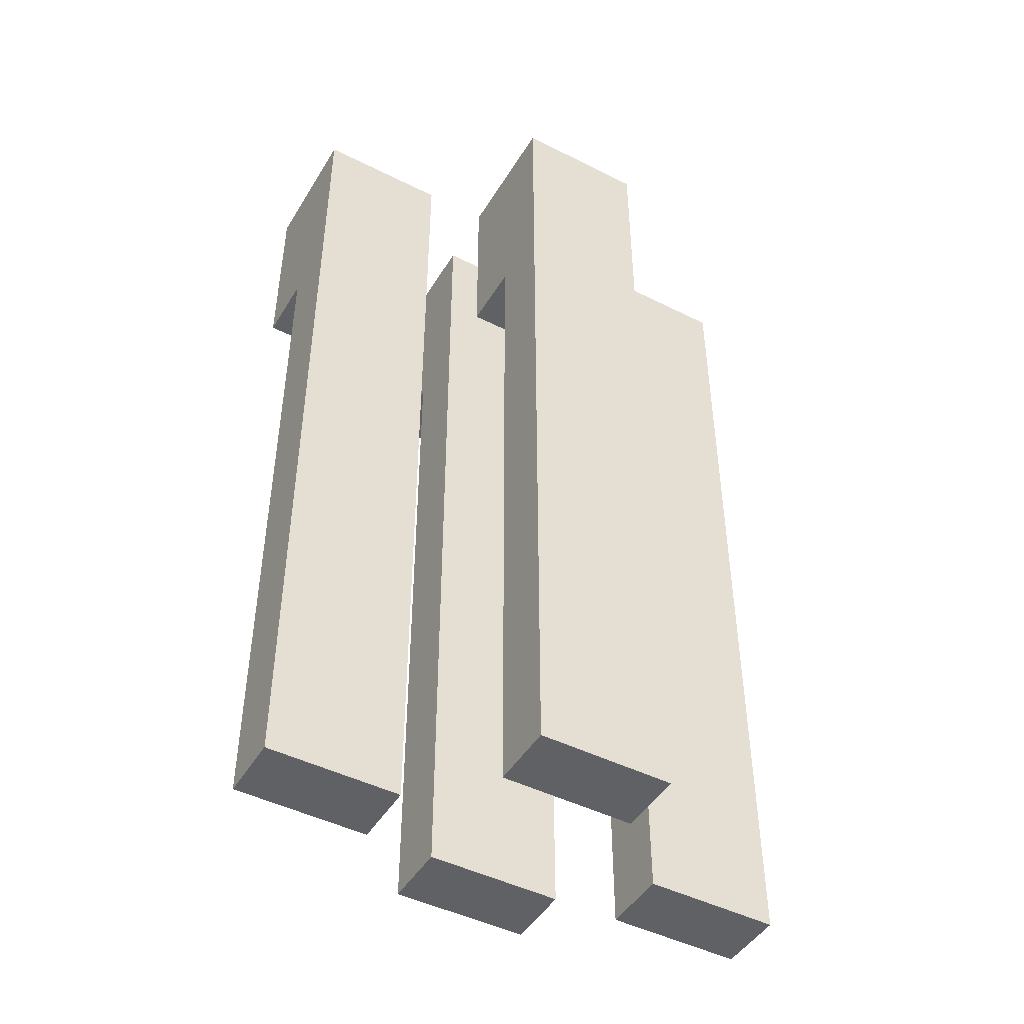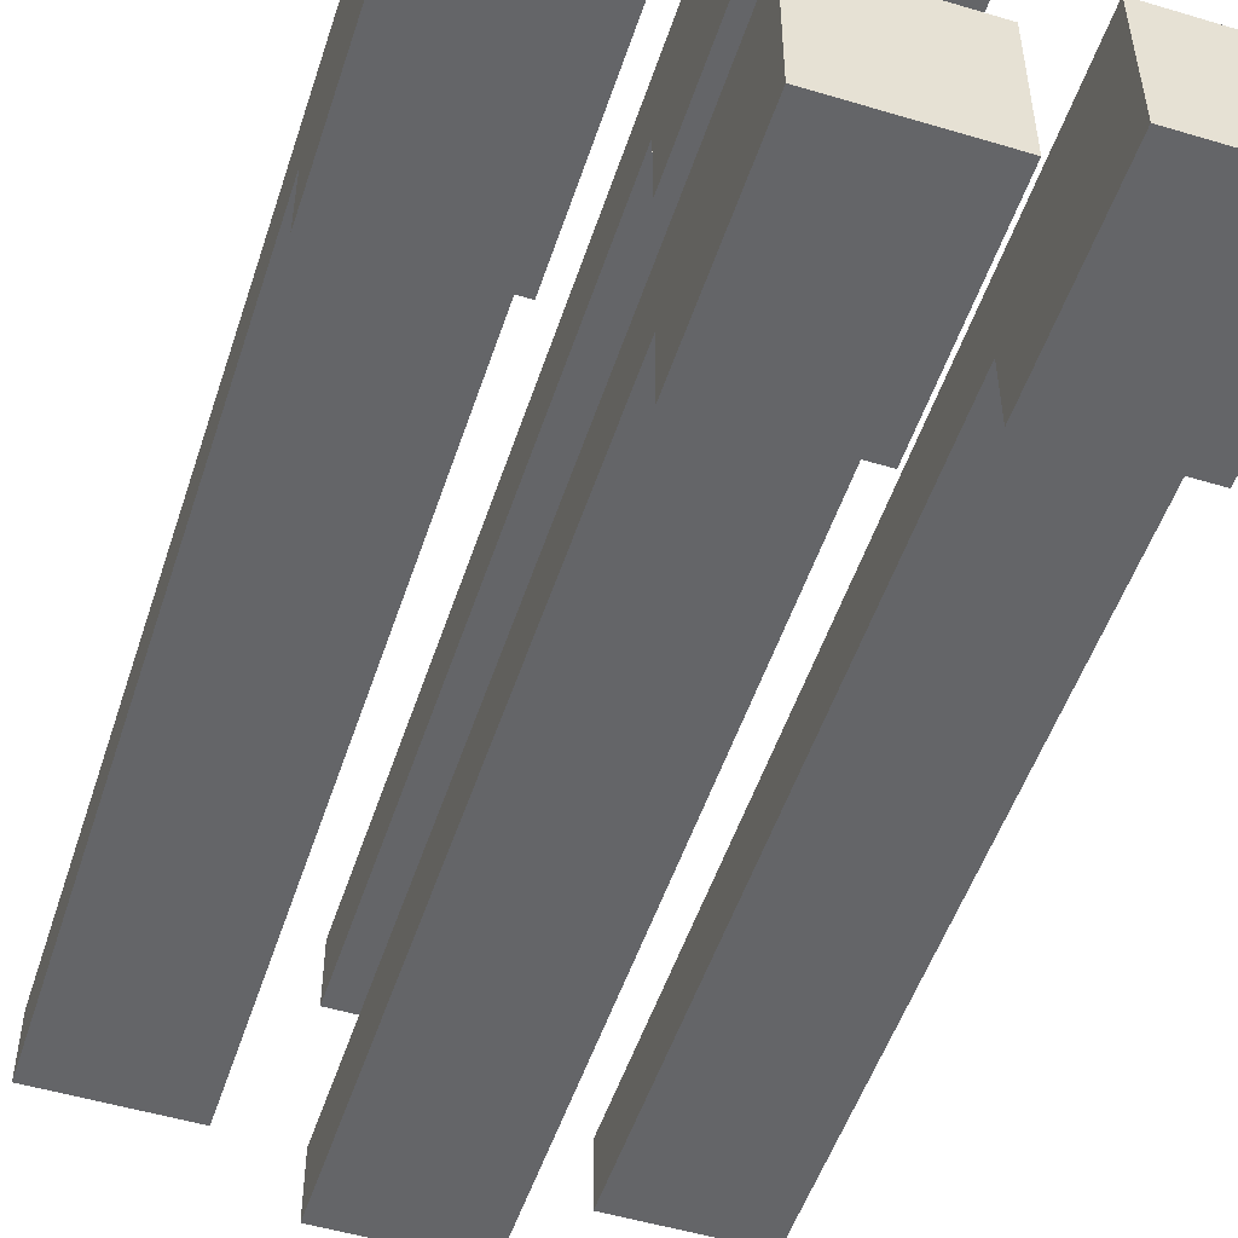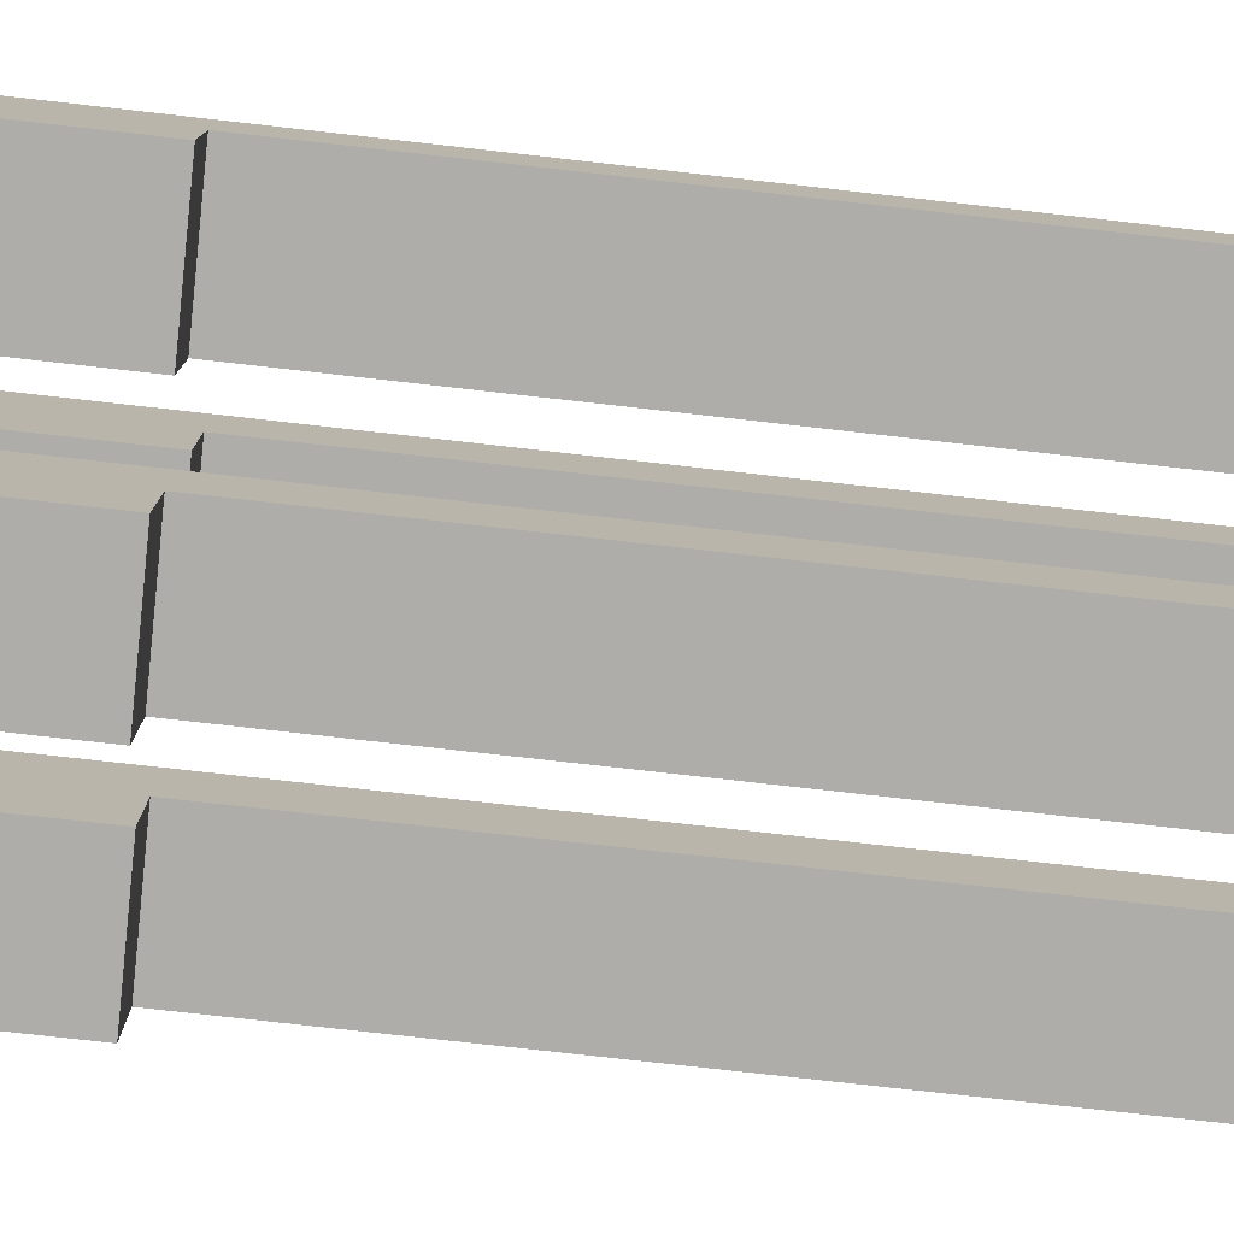
<metadata>
{"format":"obj","ext":"obj","renderer":"f3d","projection":"perspective","resolution":1024,"background":"white","views":[{"elev":-46.5,"azim":150.2,"up":"+Z"},{"elev":-51.5,"azim":-18.0,"up":"+Y"},{"elev":-77.4,"azim":83.6,"up":"+Y"}]}
</metadata>
<code>
o Untitled
v -0.4 -0.1 1.2
v -0.4 -0.1 1.1
v -0.4 -0.1 1
v -0.4 -0.1 0.9
v -0.4 -0.1 0.6
v -0.4 -0.1 0.5
v -0.4 -0.1 0.4
v -0.4 -0 1
v -0.4 -0 0.9
v -0.4 -0 0.8
v -0.4 -0 0.4
v -0.4 -0 0.2
v -0.1 -0.3 1.3
v -0.1 -0.3 1.1
v -0.1 -0.2 1.2
v -0.1 -0.2 1.1
v -0.1 -0.2 1
v -0.1 -0.2 0.7
v -0.1 -0.2 0.5
v -0.1 -0.2 0.4
v -0.1 -0.1 1.3
v -0.1 -0.1 1.2
v -0.1 -0.1 0.9
v -0.1 -0.1 0.8
v -0.1 -0.1 0.1
v -0.1 -0.1 -0.1
v -0.1 -0 1.3
v -0.1 -0 1.1
v -0.1 0.1 1.2
v -0.1 0.1 1.1
v -0.1 0.1 1
v -0.1 0.1 0.9
v -0.1 0.1 0.8
v -0.1 0.1 0.7
v -0.1 0.1 0.4
v -0.1 0.1 0.3
v -0.1 0.2 1.2
v -0.1 0.2 0.7
v -0.1 0.2 0.5
v -0.1 0.2 0.3
v -0.1 0.2 0.1
v -0.1 0.2 -0.1
v 0.2 -0.2 1.3
v 0.2 -0.2 1.2
v 0.2 -0.2 1.1
v 0.2 -0.1 1.2
v 0.2 -0.1 1.1
v 0.2 -0.1 0.9
v 0.2 -0.1 0.8
v 0.2 -0.1 0.6
v 0.2 -0.1 0.4
v 0.2 -0.1 0.2
v 0.2 -0.1 -0.1
v 0.2 -0 1.3
v 0.2 -0 1.2
v 0.2 -0 0.8
v 0.2 -0 0.5
v 0.2 -0 0.4
v 0.2 -0 0.3
v 0.2 -0 0.2
v 0.2 -0 0.1
v 0.2 0 -0.1
v -0.2 -0.2 1.1
v -0.2 -0.2 1
v -0.2 -0.1 1.2
v -0.2 -0.1 1.1
v -0.2 -0.1 1
v -0.2 -0.1 0.9
v -0.2 -0.1 0.8
v -0.2 -0.1 0.7
v -0.2 -0.1 0.3
v -0.2 -0.1 -0.1
v -0.2 -0 1.2
v -0.2 -0 1
v -0.2 -0 0.9
v -0.2 -0 0.3
v -0.2 -0 0.2
v -0.2 -0 0.1
v -0.2 0 -0.1
v 0.1 -0.3 1.2
v 0.1 -0.2 1.2
v 0.1 -0.2 1.1
v 0.1 -0.2 0.9
v 0.1 -0.2 0.8
v 0.1 -0.2 0.6
v 0.1 -0.2 -0.1
v 0.1 -0.1 1.2
v 0.1 -0.1 1
v 0.1 -0.1 0.8
v 0.1 -0.1 0.6
v 0.1 -0.1 0.5
v 0.1 -0.1 0.4
v 0.1 -0.1 0.2
v 0.1 -0.1 0.1
v 0.1 -0 1.3
v 0.1 -0 1
v 0.1 0.1 1.2
v 0.1 0.1 1.1
v 0.1 0.1 1
v 0.1 0.1 0.8
v 0.1 0.1 0.6
v 0.1 0.1 0.2
v 0.1 0.1 0.1
v 0.1 0.1 -0.1
v 0.1 0.2 1.1
v 0.1 0.2 1
v 0.1 0.2 0.9
v 0.1 0.2 0.7
v 0.1 0.2 0.5
v 0.1 0.2 0.4
v 0.1 0.2 0.1
v 0.4 -0.2 1.3
v 0.4 -0.2 1
v 0.4 -0.1 1.2
v 0.4 -0.1 1.1
v 0.4 -0.1 1
v 0.4 -0.1 0.7
v 0.4 -0.1 0.6
v 0.4 -0.1 0.5
v 0.4 -0.1 0.4
v 0.4 -0.1 0.1
v 0.4 -0.1 -0.1
v 0.4 -0 1.1
v 0.4 -0 0.9
v 0.4 -0 0.8
v 0.4 -0 0.6
v 0.4 -0 0.5
v 0.4 -0 0.4
v -0.2 -0.2 1.3
v -0.2 -0 1.3
v 0.1 -0.3 1.3
v 0.1 0.2 1.3
v 0.4 -0 1.3
v -0.4 -0.2 1
v -0.3 -0.2 1
v -0.1 -0.3 1
v -0.1 -0 1
v 0 0.1 1
v 0.1 -0.3 1
v 0.3 -0.2 1
v 0.3 -0.1 1
v -0.4 -0.1 -0.1
v -0.1 -0.2 -0.1
v 0.1 -0.1 -0.1
v -0.1 -0.3 1.2
v 0 -0.3 1.2
v 0 -0.3 1.1
v 0.1 -0.3 1.1
v 0 -0.3 1
v -0.4 -0.2 1.3
v -0.4 -0.2 1.2
v -0.3 -0.2 1.2
v -0.2 -0.2 1.2
v 0.3 -0.2 1.2
v 0.4 -0.2 1.2
v -0.4 -0.2 1.1
v -0.3 -0.2 1.1
v 0.3 -0.2 1.1
v 0.4 -0.2 1.1
v 0 -0.2 1
v 0.1 -0.2 1
v 0.2 -0.2 1
v -0.1 -0.2 0.9
v 0 -0.2 0.9
v -0.1 -0.2 0.8
v 0 -0.2 0.8
v 0 -0.2 0.7
v 0.1 -0.2 0.7
v -0.1 -0.2 0.6
v 0 -0.2 0.6
v 0 -0.2 0.5
v 0.1 -0.2 0.5
v 0 -0.2 0.4
v 0.1 -0.2 0.4
v -0.1 -0.2 0.3
v 0 -0.2 0.3
v 0.1 -0.2 0.3
v -0.1 -0.2 0.2
v 0 -0.2 0.2
v 0.1 -0.2 0.2
v -0.1 -0.2 0.1
v 0 -0.2 0.1
v 0.1 -0.2 0.1
v -0.3 -0.1 1
v 0.2 -0.1 1
v -0.3 -0.1 0.9
v 0.3 -0.1 0.9
v 0.4 -0.1 0.9
v -0.4 -0.1 0.8
v -0.3 -0.1 0.8
v 0.3 -0.1 0.8
v 0.4 -0.1 0.8
v -0.4 -0.1 0.7
v -0.3 -0.1 0.7
v 0.2 -0.1 0.7
v 0.3 -0.1 0.7
v -0.3 -0.1 0.6
v -0.2 -0.1 0.6
v 0.3 -0.1 0.6
v -0.3 -0.1 0.5
v -0.2 -0.1 0.5
v 0.2 -0.1 0.5
v 0.3 -0.1 0.5
v -0.3 -0.1 0.4
v -0.2 -0.1 0.4
v 0.3 -0.1 0.4
v -0.4 -0.1 0.3
v -0.3 -0.1 0.3
v 0.2 -0.1 0.3
v 0.3 -0.1 0.3
v 0.4 -0.1 0.3
v -0.4 -0.1 0.2
v -0.3 -0.1 0.2
v -0.2 -0.1 0.2
v 0.3 -0.1 0.2
v 0.4 -0.1 0.2
v -0.4 -0.1 0.1
v -0.3 -0.1 0.1
v -0.2 -0.1 0.1
v 0.2 -0.1 0.1
v 0.3 -0.1 0.1
v -0.1 -0 1.2
v 0 -0 1.2
v 0.1 -0 1.2
v 0 -0 1.1
v 0.1 -0 1.1
v 0 -0 1
v 0 0.1 0.9
v 0.1 0.1 0.9
v 0 0.1 0.8
v 0 0.1 0.7
v 0.1 0.1 0.7
v -0.1 0.1 0.6
v 0 0.1 0.6
v -0.1 0.1 0.5
v 0 0.1 0.5
v 0.1 0.1 0.5
v 0 0.1 0.4
v 0.1 0.1 0.4
v 0 0.1 0.3
v 0.1 0.1 0.3
v -0.1 0.1 0.2
v 0 0.1 0.2
v -0.1 0.1 0.1
v 0 0.1 0.1
v -0.1 0.1 -0.1
v 0.1 -0.1 1.3
v 0 -0.1 1.2
v -0.1 -0.1 1.1
v 0 -0.1 1.1
v 0.1 -0.1 1.1
v -0.1 -0.1 1
v 0 -0.1 1
v 0 -0.1 0.9
v 0.1 -0.1 0.9
v 0 -0.1 0.8
v -0.1 -0.1 0.7
v 0 -0.1 0.7
v 0.1 -0.1 0.7
v -0.1 -0.1 0.6
v 0 -0.1 0.6
v -0.1 -0.1 0.5
v 0 -0.1 0.5
v -0.1 -0.1 0.4
v 0 -0.1 0.4
v -0.1 -0.1 0.3
v 0 -0.1 0.3
v 0.1 -0.1 0.3
v -0.1 -0.1 0.2
v 0 -0.1 0.2
v 0 -0.1 0.1
v -0.4 -0 1.3
v -0.4 -0 1.2
v -0.3 -0 1.2
v 0.3 -0 1.2
v 0.4 -0 1.2
v -0.4 -0 1.1
v -0.3 -0 1.1
v -0.2 -0 1.1
v 0.2 -0 1.1
v 0.3 -0 1.1
v -0.3 -0 1
v 0.2 -0 1
v 0.3 -0 1
v 0.4 -0 1
v -0.3 -0 0.9
v 0.2 -0 0.9
v 0.3 -0 0.9
v -0.3 -0 0.8
v -0.2 -0 0.8
v 0.3 -0 0.8
v -0.4 -0 0.7
v -0.3 -0 0.7
v -0.2 -0 0.7
v 0.2 -0 0.7
v 0.3 -0 0.7
v 0.4 -0 0.7
v -0.4 -0 0.6
v -0.3 -0 0.6
v -0.2 -0 0.6
v 0.2 -0 0.6
v 0.3 -0 0.6
v -0.4 -0 0.5
v -0.3 -0 0.5
v -0.2 -0 0.5
v 0.3 -0 0.5
v -0.3 -0 0.4
v -0.2 -0 0.4
v 0.3 -0 0.4
v -0.4 -0 0.3
v -0.3 -0 0.3
v 0.3 -0 0.3
v 0.4 -0 0.3
v -0.3 -0 0.2
v 0.3 -0 0.2
v 0.4 -0 0.2
v -0.4 -0 0.1
v -0.3 -0 0.1
v 0.3 -0 0.1
v 0.4 -0 0.1
v -0.4 0 -0.1
v 0.4 0 -0.1
v -0.1 0.2 1.3
v 0 0.2 1.2
v 0.1 0.2 1.2
v -0.1 0.2 1.1
v 0 0.2 1.1
v -0.1 0.2 1
v 0 0.2 1
v -0.1 0.2 0.9
v 0 0.2 0.9
v -0.1 0.2 0.8
v 0 0.2 0.8
v 0.1 0.2 0.8
v 0 0.2 0.7
v -0.1 0.2 0.6
v 0 0.2 0.6
v 0.1 0.2 0.6
v 0 0.2 0.5
v -0.1 0.2 0.4
v 0 0.2 0.4
v 0 0.2 0.3
v 0.1 0.2 0.3
v -0.1 0.2 0.2
v 0 0.2 0.2
v 0.1 0.2 0.2
v 0 0.2 0.1
v 0.1 0.2 -0.1
f 1 151 150
f 1 156 151
f 2 134 156
f 2 156 1
f 3 134 2
f 272 1 150
f 273 2 1
f 273 1 272
f 277 3 2
f 277 2 273
f 8 4 3
f 8 3 277
f 9 189 4
f 9 4 8
f 10 193 189
f 10 189 9
f 292 5 193
f 292 193 10
f 298 6 5
f 298 5 292
f 303 7 6
f 303 6 298
f 11 207 7
f 11 7 303
f 310 212 207
f 310 207 11
f 12 217 212
f 12 212 310
f 317 142 217
f 317 217 12
f 321 142 317
f 15 145 13
f 15 14 145
f 16 136 14
f 16 14 15
f 17 136 16
f 21 15 13
f 22 16 15
f 22 15 21
f 249 17 16
f 249 16 22
f 252 163 17
f 252 17 249
f 23 165 163
f 23 163 252
f 24 18 165
f 24 165 23
f 257 169 18
f 257 18 24
f 260 19 169
f 260 169 257
f 262 20 19
f 262 19 260
f 264 175 20
f 264 20 262
f 266 178 175
f 266 175 264
f 269 181 178
f 269 178 266
f 25 143 181
f 25 181 269
f 26 143 25
f 29 222 27
f 29 28 222
f 30 137 28
f 30 28 29
f 31 137 30
f 323 29 27
f 37 30 29
f 37 29 323
f 326 31 30
f 326 30 37
f 328 32 31
f 328 31 326
f 330 33 32
f 330 32 328
f 332 34 33
f 332 33 330
f 38 233 34
f 38 34 332
f 336 235 233
f 336 233 38
f 39 35 235
f 39 235 336
f 340 36 35
f 340 35 39
f 40 242 36
f 40 36 340
f 344 244 242
f 344 242 40
f 41 246 244
f 41 244 344
f 42 246 41
f 46 44 43
f 46 45 44
f 47 162 45
f 47 45 46
f 185 162 47
f 54 46 43
f 55 47 46
f 55 46 54
f 280 185 47
f 280 47 55
f 283 48 185
f 283 185 280
f 287 49 48
f 287 48 283
f 56 195 49
f 56 49 287
f 295 50 195
f 295 195 56
f 301 202 50
f 301 50 295
f 57 51 202
f 57 202 301
f 58 209 51
f 58 51 57
f 59 52 209
f 59 209 58
f 60 220 52
f 60 52 59
f 61 53 220
f 61 220 60
f 62 53 61
f 129 153 65
f 153 63 65
f 63 64 66
f 65 63 66
f 66 64 67
f 129 65 130
f 65 66 73
f 130 65 73
f 66 67 279
f 73 66 279
f 67 68 74
f 279 67 74
f 68 69 75
f 74 68 75
f 69 70 290
f 75 69 290
f 70 198 294
f 290 70 294
f 198 201 300
f 294 198 300
f 201 205 305
f 300 201 305
f 205 71 308
f 305 205 308
f 71 214 76
f 308 71 76
f 214 219 77
f 76 214 77
f 219 72 78
f 77 219 78
f 78 72 79
f 131 80 81
f 80 148 81
f 148 139 82
f 81 148 82
f 82 139 161
f 131 81 247
f 81 82 87
f 247 81 87
f 82 161 251
f 87 82 251
f 161 83 88
f 251 161 88
f 83 84 255
f 88 83 255
f 84 168 89
f 255 84 89
f 168 85 259
f 89 168 259
f 85 172 90
f 259 85 90
f 172 174 91
f 90 172 91
f 174 177 92
f 91 174 92
f 177 180 268
f 92 177 268
f 180 183 93
f 268 180 93
f 183 86 94
f 93 183 94
f 94 86 144
f 95 224 97
f 224 226 97
f 226 96 98
f 97 226 98
f 98 96 99
f 95 97 132
f 97 98 325
f 132 97 325
f 98 99 105
f 325 98 105
f 99 229 106
f 105 99 106
f 229 100 107
f 106 229 107
f 100 232 334
f 107 100 334
f 232 101 108
f 334 232 108
f 101 237 338
f 108 101 338
f 237 239 109
f 338 237 109
f 239 241 110
f 109 239 110
f 241 102 343
f 110 241 343
f 102 103 346
f 343 102 346
f 103 104 111
f 346 103 111
f 111 104 348
f 112 155 114
f 155 159 114
f 159 113 115
f 114 159 115
f 115 113 116
f 112 114 133
f 114 115 276
f 133 114 276
f 115 116 123
f 276 115 123
f 116 188 285
f 123 116 285
f 188 192 124
f 285 188 124
f 192 117 125
f 124 192 125
f 117 118 297
f 125 117 297
f 118 119 126
f 297 118 126
f 119 120 127
f 126 119 127
f 120 211 128
f 127 120 128
f 211 216 313
f 128 211 313
f 216 121 316
f 313 216 316
f 121 122 320
f 316 121 320
f 320 122 322
f 129 272 150
f 130 272 129
f 131 21 13
f 247 21 131
f 95 323 27
f 132 323 95
f 112 54 43
f 133 54 112
f 134 3 135
f 135 3 184
f 135 184 64
f 64 184 67
f 136 17 149
f 149 17 160
f 137 31 227
f 227 31 138
f 149 160 139
f 139 160 161
f 227 138 96
f 96 138 99
f 162 185 140
f 140 185 141
f 140 141 113
f 113 141 116
f 142 321 72
f 72 321 79
f 143 26 86
f 86 26 144
f 246 42 104
f 104 42 348
f 53 62 122
f 122 62 322
f 145 131 13
f 146 131 145
f 80 131 146
f 14 146 145
f 147 80 146
f 147 146 14
f 148 80 147
f 136 147 14
f 149 148 147
f 149 147 136
f 139 148 149
f 151 129 150
f 152 129 151
f 153 129 152
f 44 112 43
f 154 112 44
f 155 112 154
f 156 152 151
f 157 153 152
f 157 152 156
f 63 153 157
f 45 154 44
f 158 155 154
f 158 154 45
f 159 155 158
f 134 157 156
f 135 63 157
f 135 157 134
f 64 63 135
f 162 158 45
f 140 159 158
f 140 158 162
f 113 159 140
f 163 160 17
f 164 161 160
f 164 160 163
f 83 161 164
f 165 164 163
f 166 83 164
f 166 164 165
f 84 83 166
f 18 166 165
f 167 84 166
f 167 166 18
f 168 84 167
f 169 167 18
f 170 168 167
f 170 167 169
f 85 168 170
f 19 170 169
f 171 85 170
f 171 170 19
f 172 85 171
f 20 171 19
f 173 172 171
f 173 171 20
f 174 172 173
f 175 173 20
f 176 174 173
f 176 173 175
f 177 174 176
f 178 176 175
f 179 177 176
f 179 176 178
f 180 177 179
f 181 179 178
f 182 180 179
f 182 179 181
f 183 180 182
f 143 182 181
f 143 183 182
f 86 183 143
f 4 184 3
f 186 67 184
f 186 184 4
f 68 67 186
f 48 141 185
f 187 116 141
f 187 141 48
f 188 116 187
f 189 186 4
f 190 68 186
f 190 186 189
f 69 68 190
f 49 187 48
f 191 188 187
f 191 187 49
f 192 188 191
f 193 190 189
f 194 69 190
f 194 190 193
f 70 69 194
f 195 191 49
f 196 192 191
f 196 191 195
f 117 192 196
f 5 194 193
f 197 70 194
f 197 194 5
f 198 70 197
f 50 196 195
f 199 117 196
f 199 196 50
f 118 117 199
f 6 197 5
f 200 198 197
f 200 197 6
f 201 198 200
f 202 199 50
f 203 118 199
f 203 199 202
f 119 118 203
f 7 200 6
f 204 201 200
f 204 200 7
f 205 201 204
f 51 203 202
f 206 119 203
f 206 203 51
f 120 119 206
f 207 204 7
f 208 205 204
f 208 204 207
f 71 205 208
f 209 206 51
f 210 120 206
f 210 206 209
f 211 120 210
f 212 208 207
f 213 71 208
f 213 208 212
f 214 71 213
f 52 210 209
f 215 211 210
f 215 210 52
f 216 211 215
f 217 213 212
f 218 214 213
f 218 213 217
f 219 214 218
f 220 215 52
f 221 216 215
f 221 215 220
f 121 216 221
f 142 219 218
f 142 218 217
f 72 219 142
f 53 121 221
f 53 221 220
f 122 121 53
f 222 95 27
f 223 95 222
f 224 95 223
f 28 223 222
f 225 224 223
f 225 223 28
f 226 224 225
f 137 225 28
f 227 226 225
f 227 225 137
f 96 226 227
f 32 138 31
f 228 99 138
f 228 138 32
f 229 99 228
f 33 228 32
f 230 229 228
f 230 228 33
f 100 229 230
f 34 230 33
f 231 100 230
f 231 230 34
f 232 100 231
f 233 231 34
f 234 232 231
f 234 231 233
f 101 232 234
f 235 234 233
f 236 101 234
f 236 234 235
f 237 101 236
f 35 236 235
f 238 237 236
f 238 236 35
f 239 237 238
f 36 238 35
f 240 239 238
f 240 238 36
f 241 239 240
f 242 240 36
f 243 241 240
f 243 240 242
f 102 241 243
f 244 243 242
f 245 102 243
f 245 243 244
f 103 102 245
f 246 245 244
f 246 103 245
f 104 103 246
f 21 247 22
f 22 247 248
f 248 247 87
f 22 248 249
f 248 87 250
f 249 248 250
f 250 87 251
f 249 250 252
f 250 251 253
f 252 250 253
f 253 251 88
f 252 253 23
f 253 88 254
f 23 253 254
f 254 88 255
f 23 254 24
f 254 255 256
f 24 254 256
f 256 255 89
f 24 256 257
f 256 89 258
f 257 256 258
f 258 89 259
f 257 258 260
f 258 259 261
f 260 258 261
f 261 259 90
f 260 261 262
f 261 90 263
f 262 261 263
f 263 90 91
f 262 263 264
f 263 91 265
f 264 263 265
f 265 91 92
f 264 265 266
f 265 92 267
f 266 265 267
f 267 92 268
f 266 267 269
f 267 268 270
f 269 267 270
f 270 268 93
f 269 270 25
f 270 93 271
f 25 270 271
f 271 93 94
f 25 271 26
f 271 94 26
f 26 94 144
f 272 130 273
f 273 130 274
f 274 130 73
f 54 133 55
f 55 133 275
f 275 133 276
f 273 274 277
f 274 73 278
f 277 274 278
f 278 73 279
f 55 275 280
f 275 276 281
f 280 275 281
f 281 276 123
f 277 278 8
f 278 279 282
f 8 278 282
f 282 279 74
f 280 281 283
f 281 123 284
f 283 281 284
f 284 123 285
f 8 282 9
f 282 74 286
f 9 282 286
f 286 74 75
f 283 284 287
f 284 285 288
f 287 284 288
f 288 285 124
f 9 286 10
f 286 75 289
f 10 286 289
f 289 75 290
f 287 288 56
f 288 124 291
f 56 288 291
f 291 124 125
f 10 289 292
f 289 290 293
f 292 289 293
f 293 290 294
f 56 291 295
f 291 125 296
f 295 291 296
f 296 125 297
f 292 293 298
f 293 294 299
f 298 293 299
f 299 294 300
f 295 296 301
f 296 297 302
f 301 296 302
f 302 297 126
f 298 299 303
f 299 300 304
f 303 299 304
f 304 300 305
f 301 302 57
f 302 126 306
f 57 302 306
f 306 126 127
f 303 304 11
f 304 305 307
f 11 304 307
f 307 305 308
f 57 306 58
f 306 127 309
f 58 306 309
f 309 127 128
f 11 307 310
f 307 308 311
f 310 307 311
f 311 308 76
f 58 309 59
f 309 128 312
f 59 309 312
f 312 128 313
f 310 311 12
f 311 76 314
f 12 311 314
f 314 76 77
f 59 312 60
f 312 313 315
f 60 312 315
f 315 313 316
f 12 314 317
f 314 77 318
f 317 314 318
f 318 77 78
f 60 315 61
f 315 316 319
f 61 315 319
f 319 316 320
f 318 78 321
f 317 318 321
f 321 78 79
f 319 320 62
f 61 319 62
f 62 320 322
f 323 132 37
f 37 132 324
f 324 132 325
f 37 324 326
f 324 325 327
f 326 324 327
f 327 325 105
f 326 327 328
f 327 105 329
f 328 327 329
f 329 105 106
f 328 329 330
f 329 106 331
f 330 329 331
f 331 106 107
f 330 331 332
f 331 107 333
f 332 331 333
f 333 107 334
f 332 333 38
f 333 334 335
f 38 333 335
f 335 334 108
f 38 335 336
f 335 108 337
f 336 335 337
f 337 108 338
f 336 337 39
f 337 338 339
f 39 337 339
f 339 338 109
f 39 339 340
f 339 109 341
f 340 339 341
f 341 109 110
f 340 341 40
f 341 110 342
f 40 341 342
f 342 110 343
f 40 342 344
f 342 343 345
f 344 342 345
f 345 343 346
f 344 345 41
f 345 346 347
f 41 345 347
f 347 346 111
f 41 347 42
f 347 111 42
f 42 111 348

</code>
